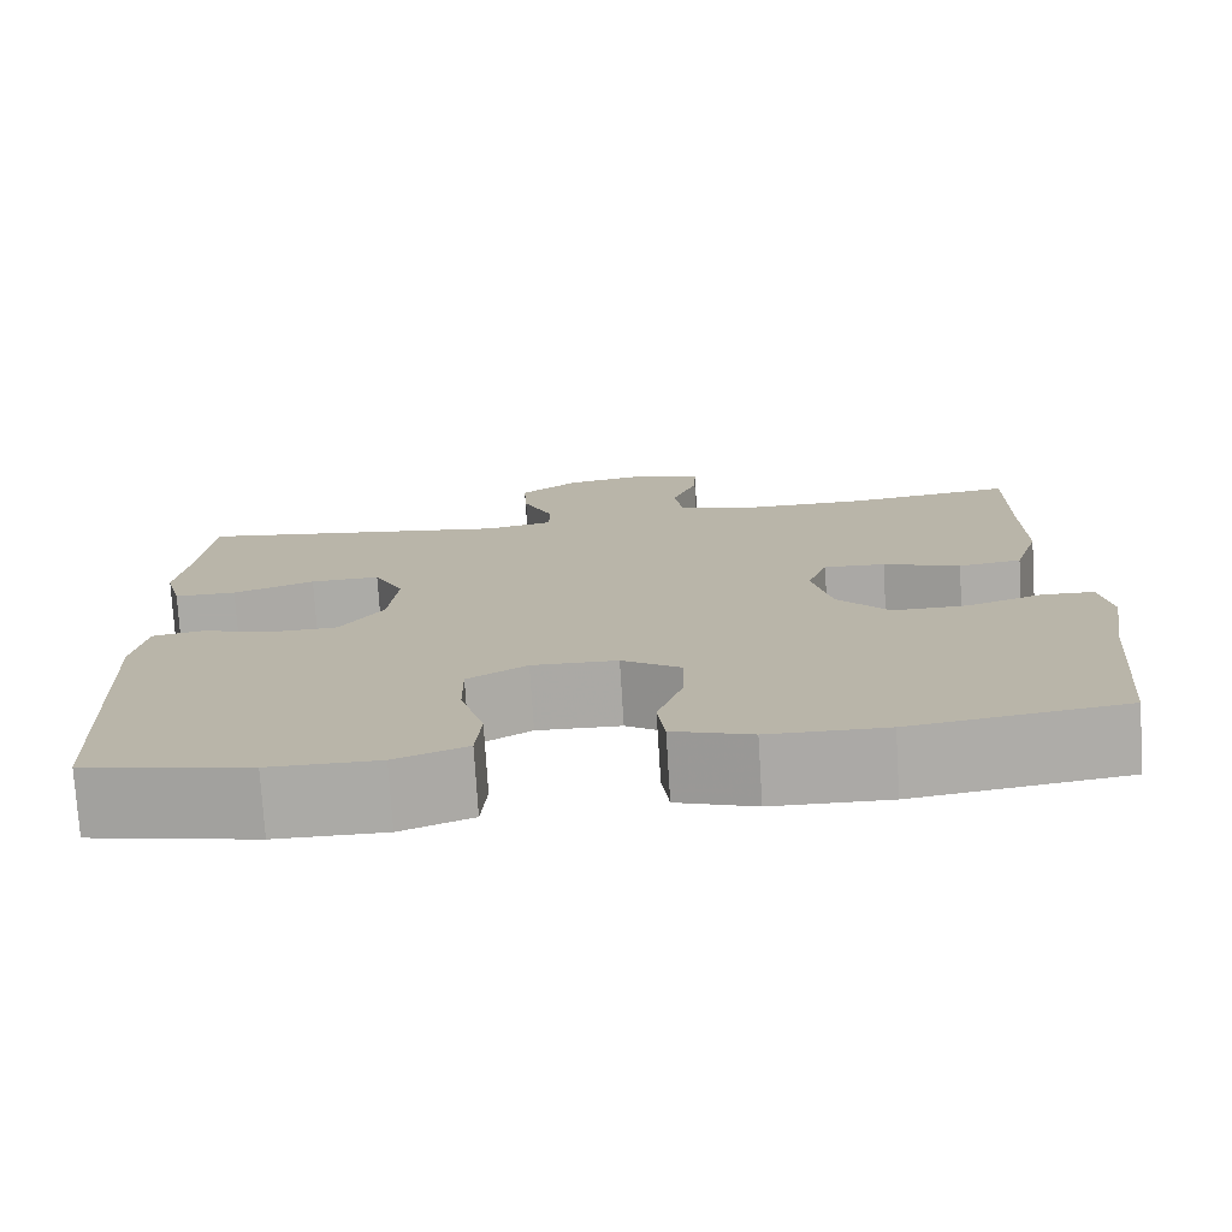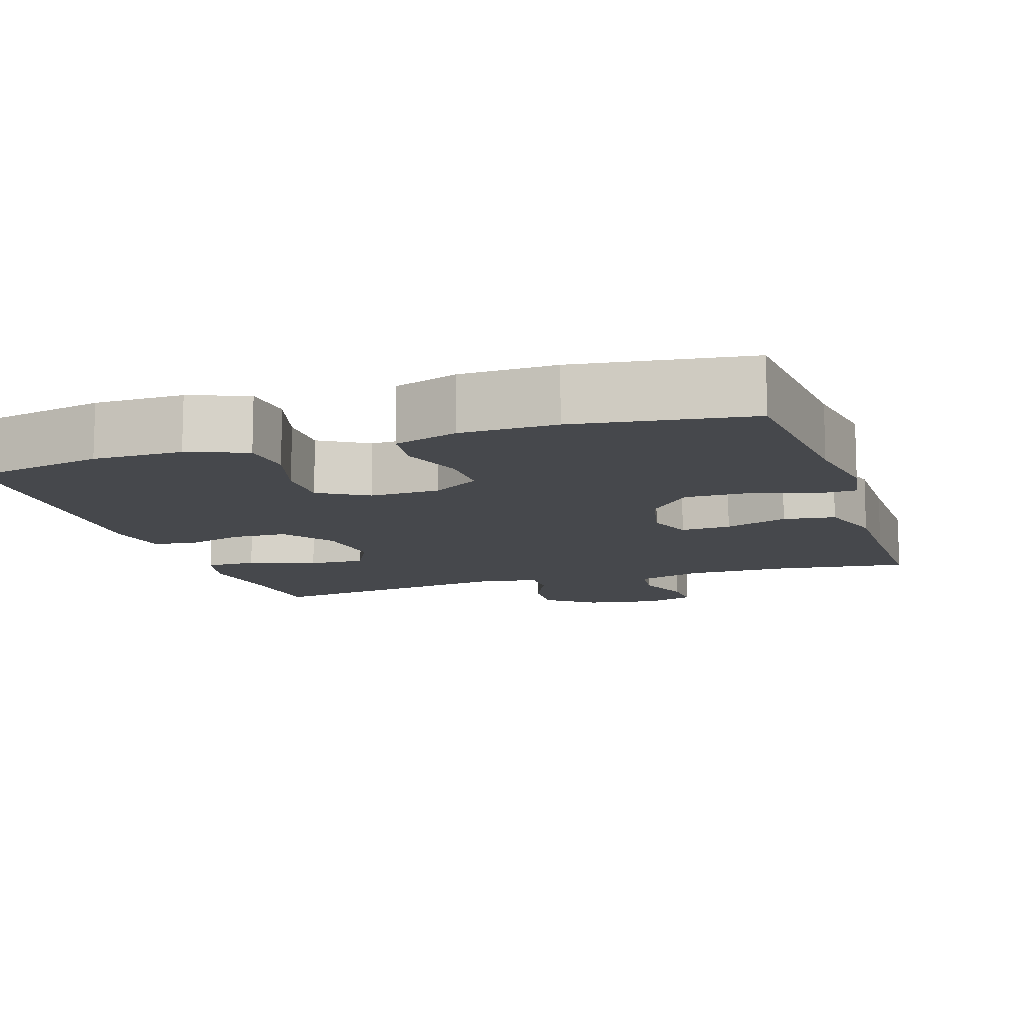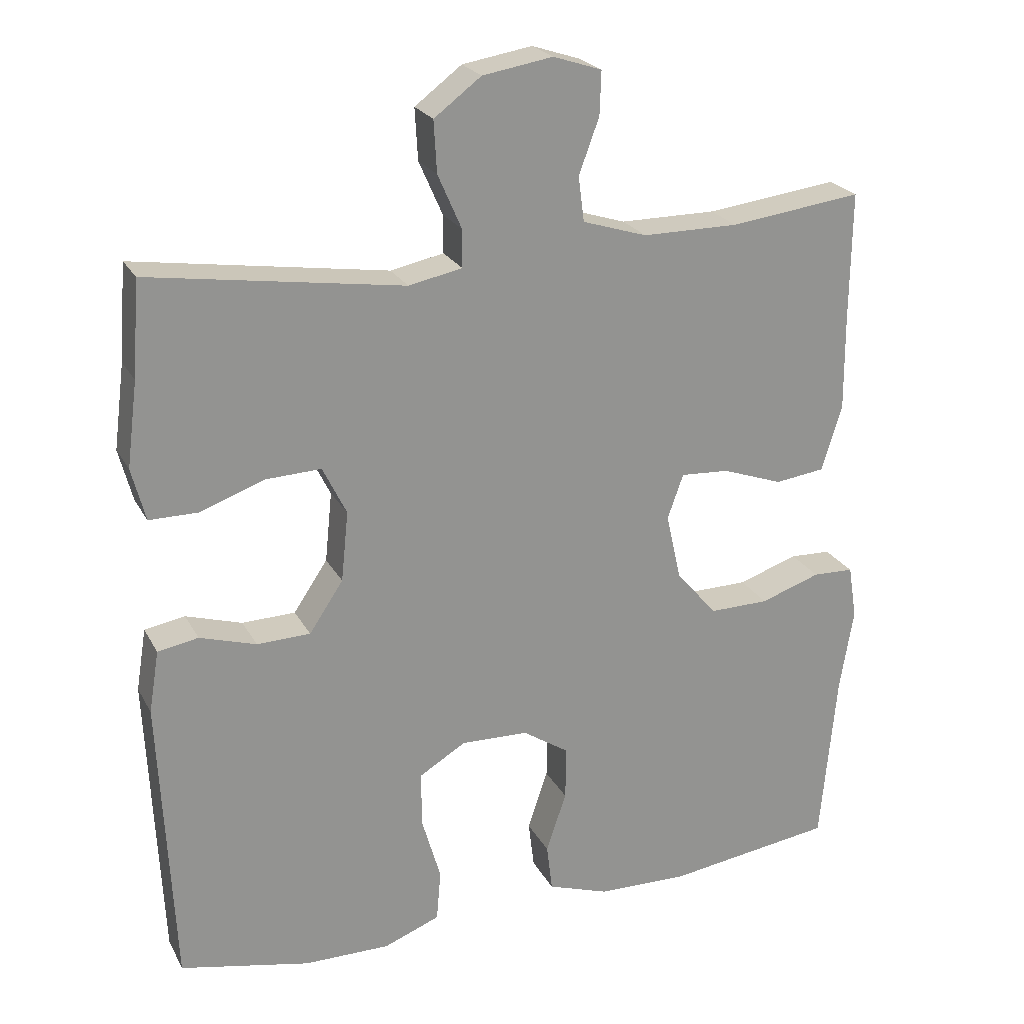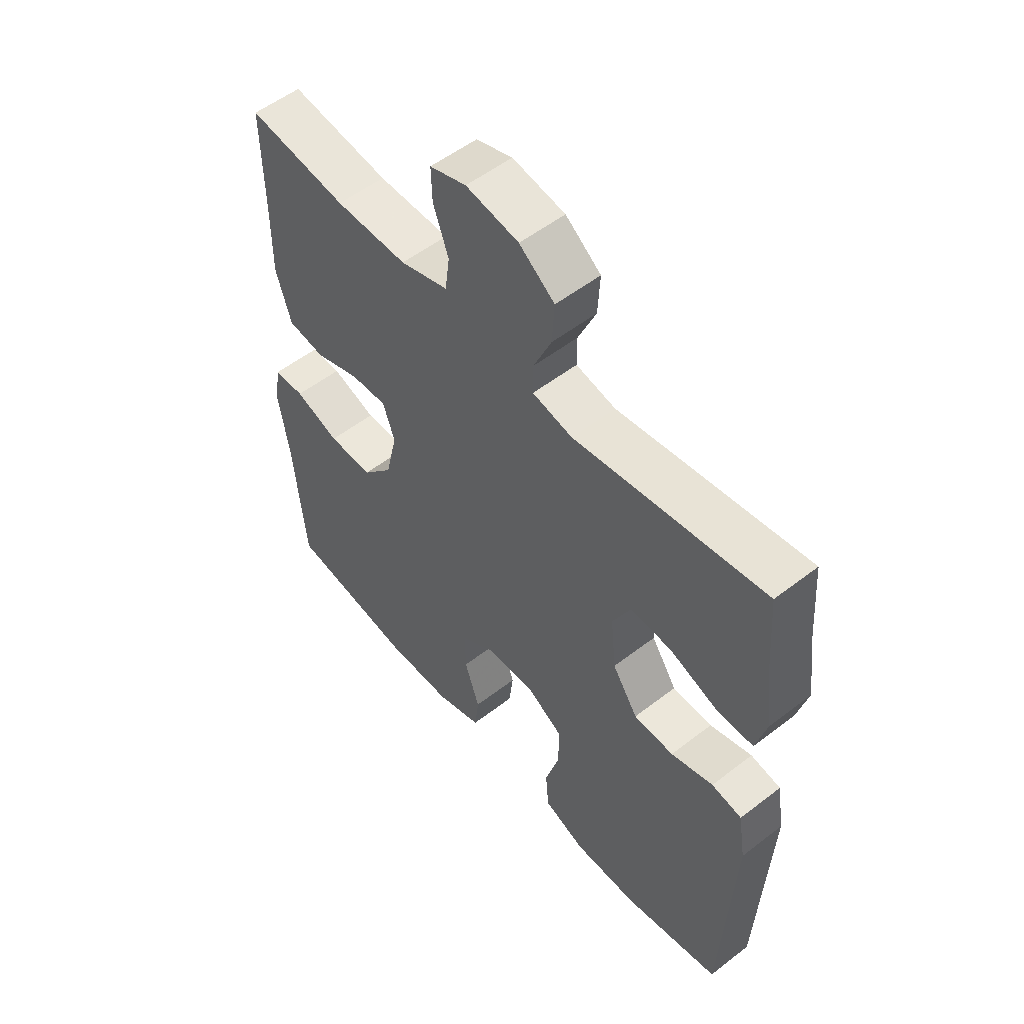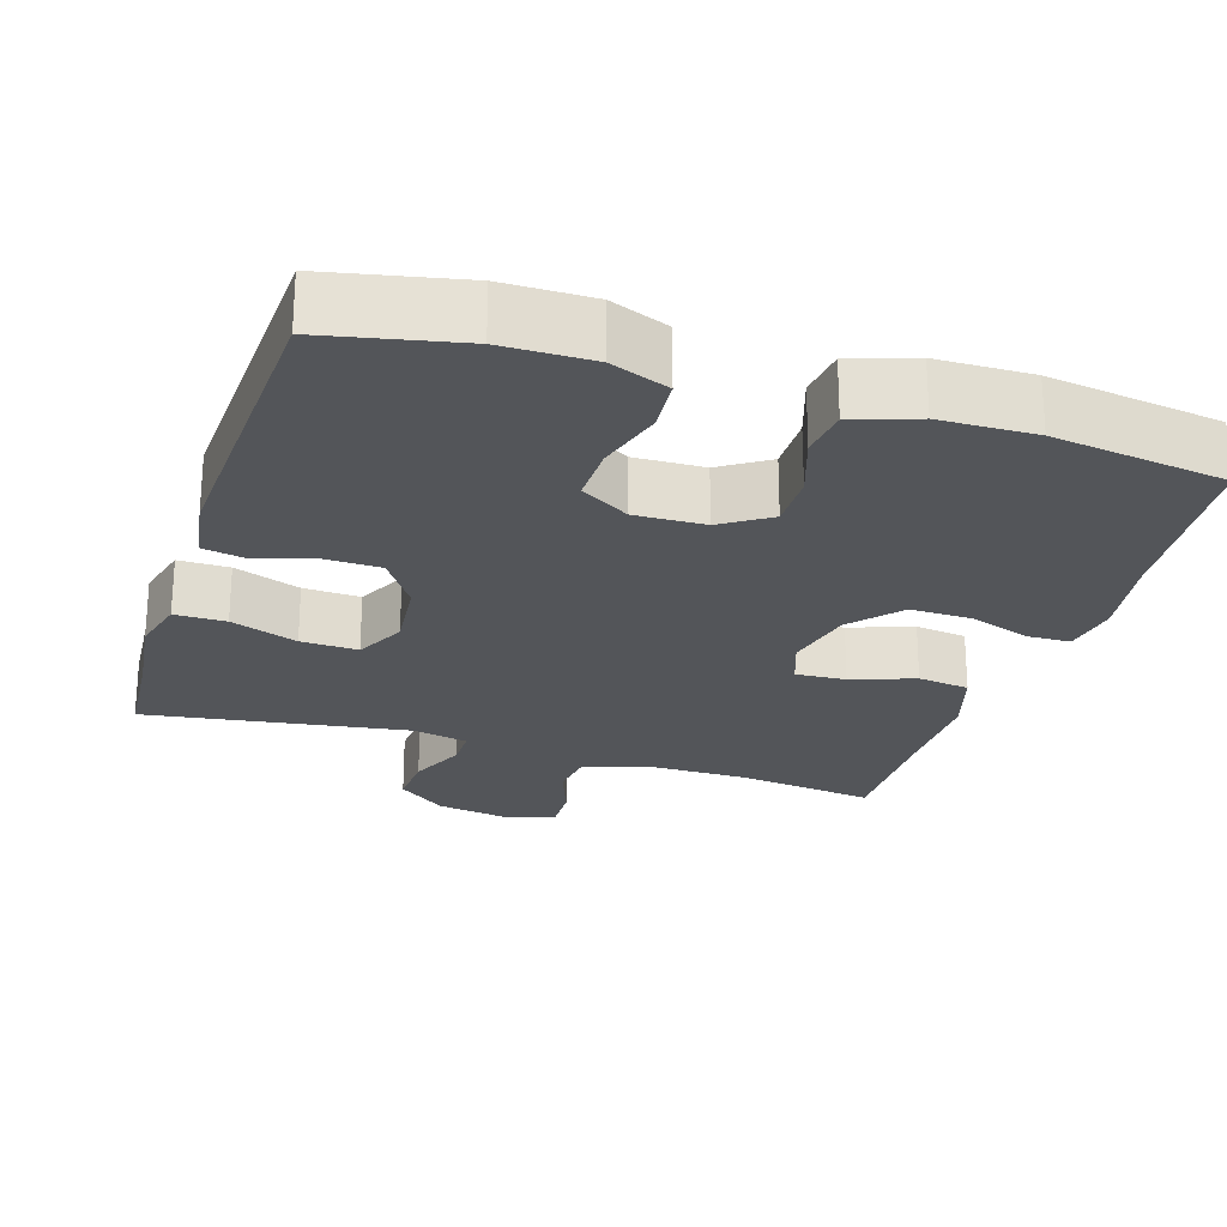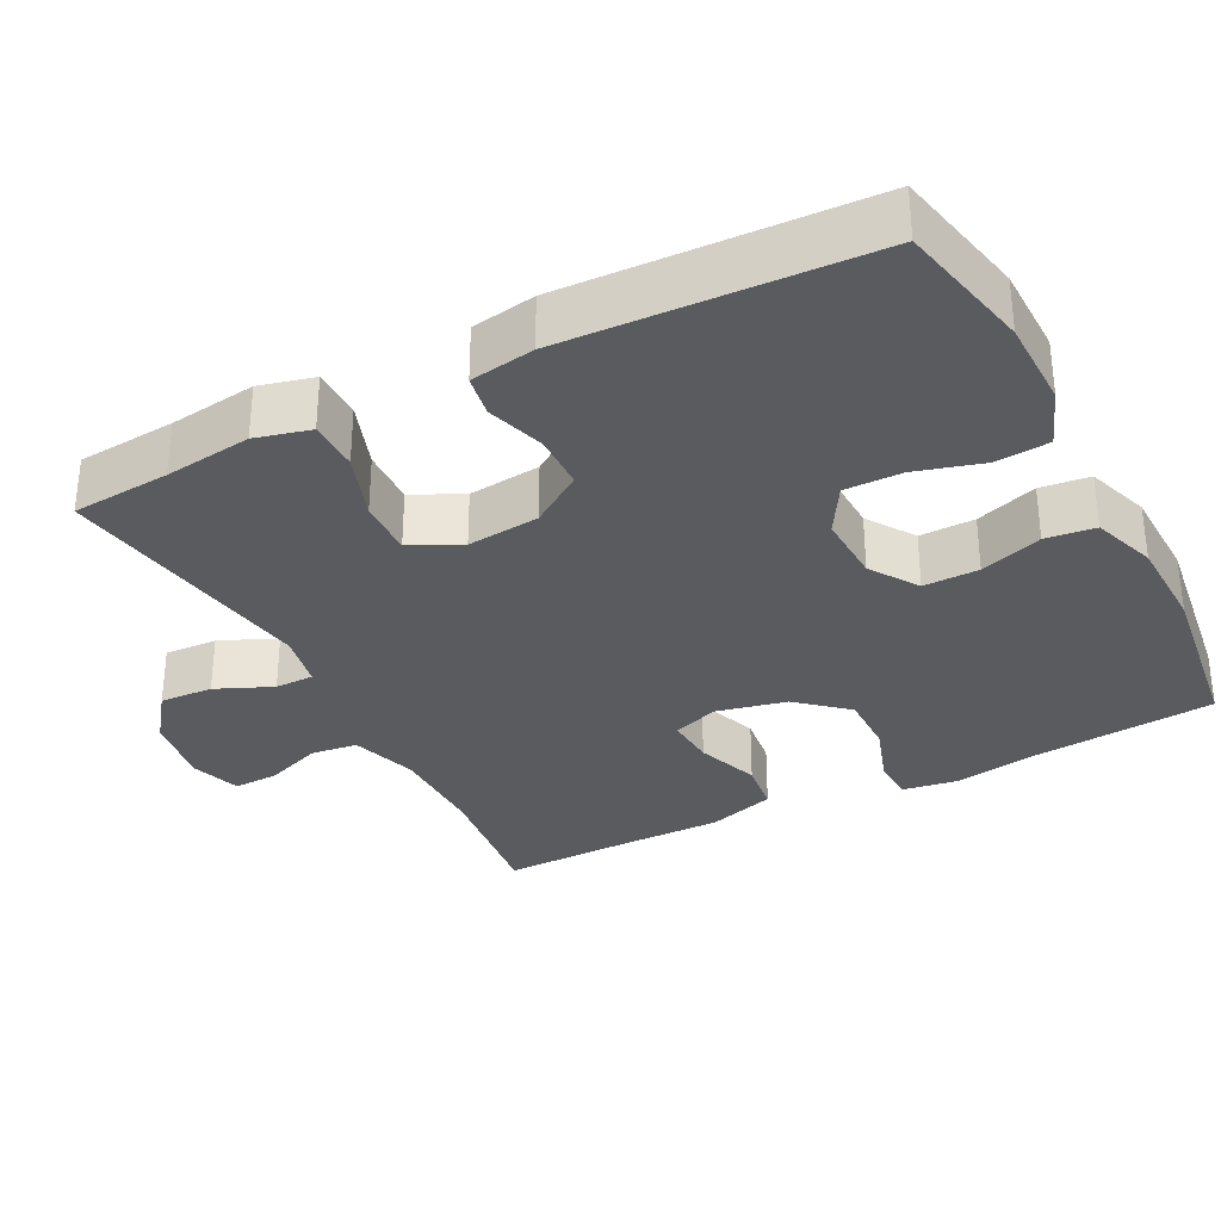
<metadata>
{"format":"obj","ext":"obj","renderer":"f3d","projection":"perspective","resolution":1024,"background":"white","views":[{"elev":-75.9,"azim":-176.4,"up":"+Z"},{"elev":-11.4,"azim":-162.0,"up":"+Y"},{"elev":23.2,"azim":158.0,"up":"+Z"},{"elev":54.2,"azim":50.6,"up":"+Z"},{"elev":-24.3,"azim":162.3,"up":"+Y"},{"elev":-32.2,"azim":117.5,"up":"+Y"}]}
</metadata>
<code>
v -0.5 0.07 -0.5
v -0.522 0.07 -0.258
v -0.541 0.07 -0.143
v -0.529 0.07 -0.069
v -0.472 0.07 -0.067
v -0.389 0.07 -0.095
v -0.307 0.07 -0.096
v -0.25 0.07 -0.031
v -0.229 0.07 0.062
v -0.251 0.07 0.124
v -0.318 0.07 0.12
v -0.402 0.07 0.09
v -0.471 0.07 0.099
v -0.499 0.07 0.19
v -0.498 0.07 0.325
v -0.5 0.07 0.5
v -0.317 0.07 0.477
v -0.184 0.07 0.477
v -0.095 0.07 0.505
v -0.087 0.07 0.567
v -0.115 0.07 0.643
v -0.117 0.07 0.703
v -0.05 0.07 0.725
v 0.047 0.07 0.709
v 0.112 0.07 0.66
v 0.108 0.07 0.589
v 0.075 0.07 0.514
v 0.075 0.07 0.462
v 0.149 0.07 0.447
v 0.5 0.07 0.5
v 0.51 0.07 0.368
v 0.525 0.07 0.251
v 0.506 0.07 0.178
v 0.438 0.07 0.178
v 0.349 0.07 0.21
v 0.273 0.07 0.213
v 0.24 0.07 0.146
v 0.25 0.07 0.049
v 0.297 0.07 -0.021
v 0.371 0.07 -0.023
v 0.449 0.07 0.001
v 0.505 0.07 -0.009
v 0.519 0.07 -0.095
v 0.5 0.07 -0.5
v 0.32 0.07 -0.538
v 0.201 0.07 -0.539
v 0.123 0.07 -0.509
v 0.117 0.07 -0.438
v 0.143 0.07 -0.348
v 0.144 0.07 -0.271
v 0.079 0.07 -0.232
v -0.014 0.07 -0.235
v -0.078 0.07 -0.277
v -0.077 0.07 -0.351
v -0.049 0.07 -0.434
v -0.057 0.07 -0.5
v -0.142 0.07 -0.529
v -0.269 0.07 -0.532
v -0.5 0 -0.5
v -0.522 0 -0.258
v -0.541 0 -0.143
v -0.529 0 -0.069
v -0.472 0 -0.067
v -0.389 0 -0.095
v -0.307 0 -0.096
v -0.25 0 -0.031
v -0.229 0 0.062
v -0.251 0 0.124
v -0.318 0 0.12
v -0.402 0 0.09
v -0.471 0 0.099
v -0.499 0 0.19
v -0.498 0 0.325
v -0.5 0 0.5
v -0.317 0 0.477
v -0.184 0 0.477
v -0.095 0 0.505
v -0.087 0 0.567
v -0.115 0 0.643
v -0.117 0 0.703
v -0.05 0 0.725
v 0.047 0 0.709
v 0.112 0 0.66
v 0.108 0 0.589
v 0.075 0 0.514
v 0.075 0 0.462
v 0.149 0 0.447
v 0.5 0 0.5
v 0.51 0 0.368
v 0.525 0 0.251
v 0.506 0 0.178
v 0.438 0 0.178
v 0.349 0 0.21
v 0.273 0 0.213
v 0.24 0 0.146
v 0.25 0 0.049
v 0.297 0 -0.021
v 0.371 0 -0.023
v 0.449 0 0.001
v 0.505 0 -0.009
v 0.519 0 -0.095
v 0.5 0 -0.5
v 0.32 0 -0.538
v 0.201 0 -0.539
v 0.123 0 -0.509
v 0.117 0 -0.438
v 0.143 0 -0.348
v 0.144 0 -0.271
v 0.079 0 -0.232
v -0.014 0 -0.235
v -0.078 0 -0.277
v -0.077 0 -0.351
v -0.049 0 -0.434
v -0.057 0 -0.5
v -0.142 0 -0.529
v -0.269 0 -0.532
f 57 58 1 2
f 54 55 56 57
f 53 54 57 2
f 52 53 2 3
f 51 52 3 4
f 46 47 48 49
f 46 49 50
f 45 46 50
f 44 45 50
f 43 44 50
f 40 41 42 43
f 39 40 43 50
f 38 39 50 51
f 32 33 34 35
f 31 32 35 36
f 29 30 31 36
f 28 29 36 37
f 24 25 26 27
f 24 27 28
f 23 24 28
f 20 21 22 23
f 19 20 23 28
f 18 19 28 37
f 15 16 17
f 11 12 13 14
f 10 11 14 15
f 4 5 6
f 51 4 6
f 51 6 7
f 38 51 7 8
f 37 38 8 9
f 18 37 9 10
f 10 15 17 18
f 60 59 116 115
f 115 114 113 112
f 60 115 112 111
f 61 60 111 110
f 62 61 110 109
f 107 106 105 104
f 108 107 104
f 108 104 103
f 108 103 102
f 108 102 101
f 101 100 99 98
f 108 101 98 97
f 109 108 97 96
f 93 92 91 90
f 94 93 90 89
f 94 89 88 87
f 95 94 87 86
f 85 84 83 82
f 86 85 82
f 86 82 81
f 81 80 79 78
f 86 81 78 77
f 95 86 77 76
f 75 74 73
f 72 71 70 69
f 73 72 69 68
f 64 63 62
f 64 62 109
f 65 64 109
f 66 65 109 96
f 67 66 96 95
f 68 67 95 76
f 76 75 73 68
f 1 59 60 2
f 2 60 61 3
f 3 61 62 4
f 4 62 63 5
f 5 63 64 6
f 6 64 65 7
f 7 65 66 8
f 8 66 67 9
f 9 67 68 10
f 10 68 69 11
f 11 69 70 12
f 12 70 71 13
f 13 71 72 14
f 14 72 73 15
f 15 73 74 16
f 16 74 75 17
f 17 75 76 18
f 18 76 77 19
f 19 77 78 20
f 20 78 79 21
f 21 79 80 22
f 22 80 81 23
f 23 81 82 24
f 24 82 83 25
f 25 83 84 26
f 26 84 85 27
f 27 85 86 28
f 28 86 87 29
f 29 87 88 30
f 30 88 89 31
f 31 89 90 32
f 32 90 91 33
f 33 91 92 34
f 34 92 93 35
f 35 93 94 36
f 36 94 95 37
f 37 95 96 38
f 38 96 97 39
f 39 97 98 40
f 40 98 99 41
f 41 99 100 42
f 42 100 101 43
f 43 101 102 44
f 44 102 103 45
f 45 103 104 46
f 46 104 105 47
f 47 105 106 48
f 48 106 107 49
f 49 107 108 50
f 50 108 109 51
f 51 109 110 52
f 52 110 111 53
f 53 111 112 54
f 54 112 113 55
f 55 113 114 56
f 56 114 115 57
f 57 115 116 58
f 58 116 59 1

</code>
